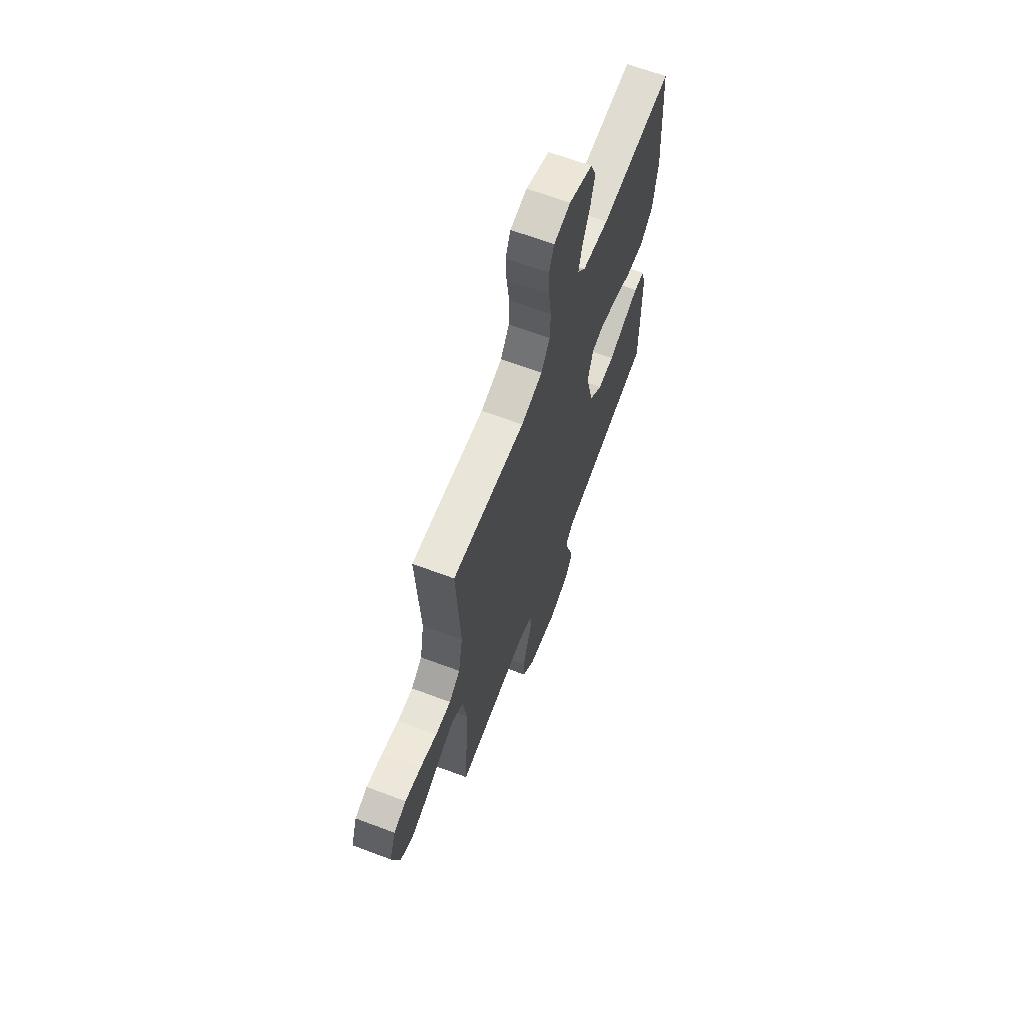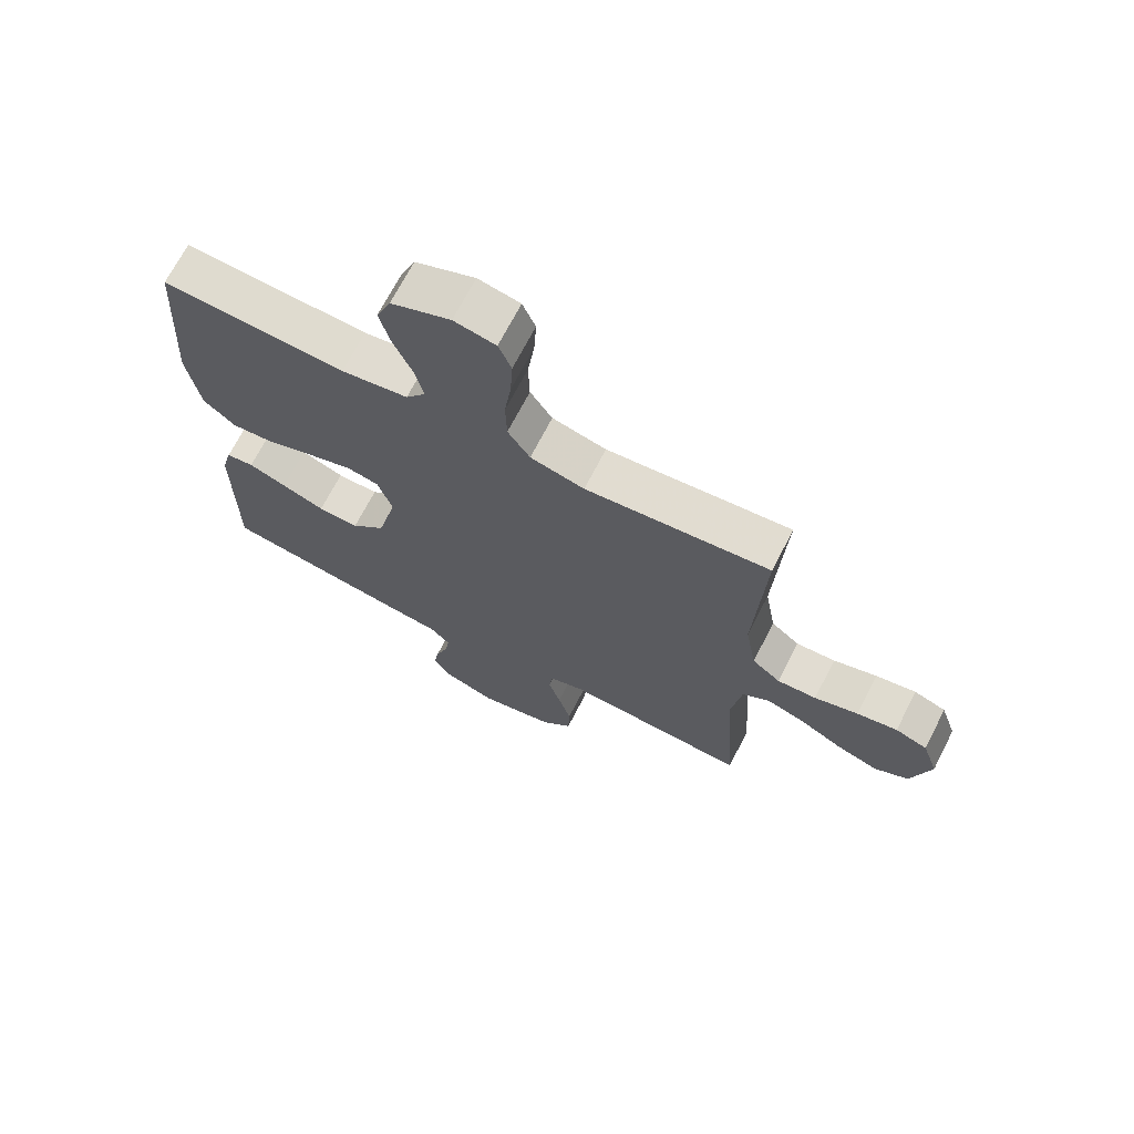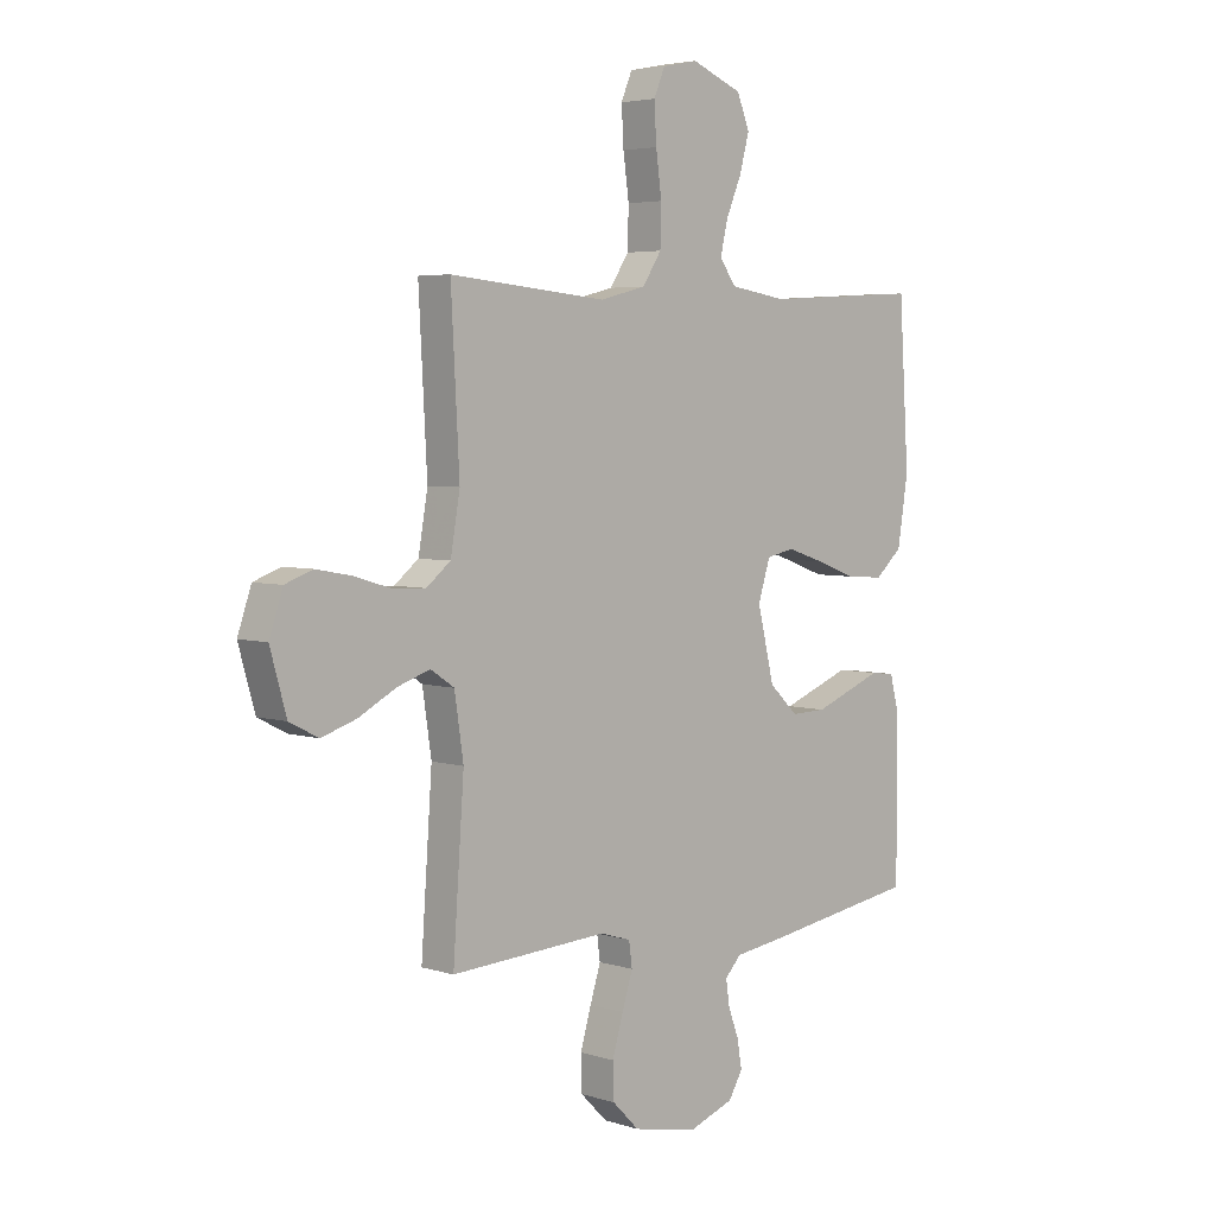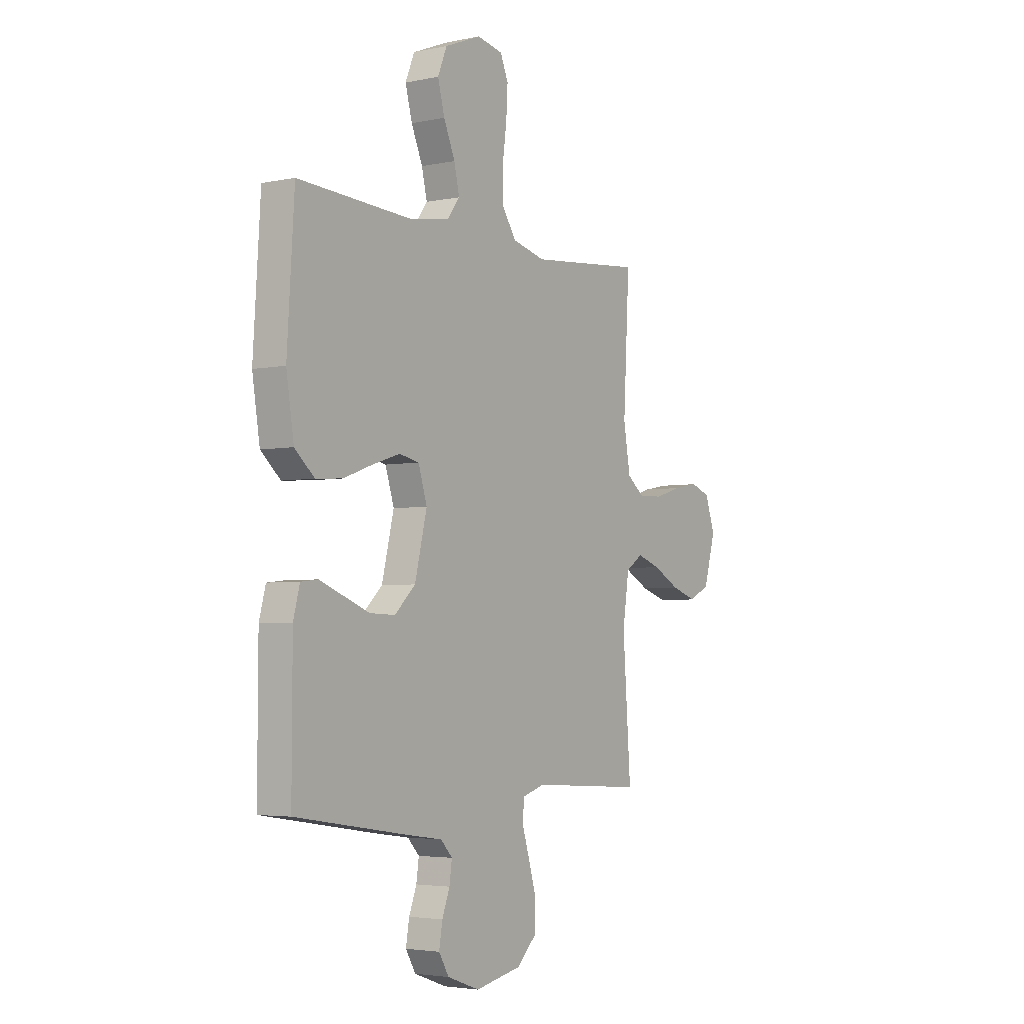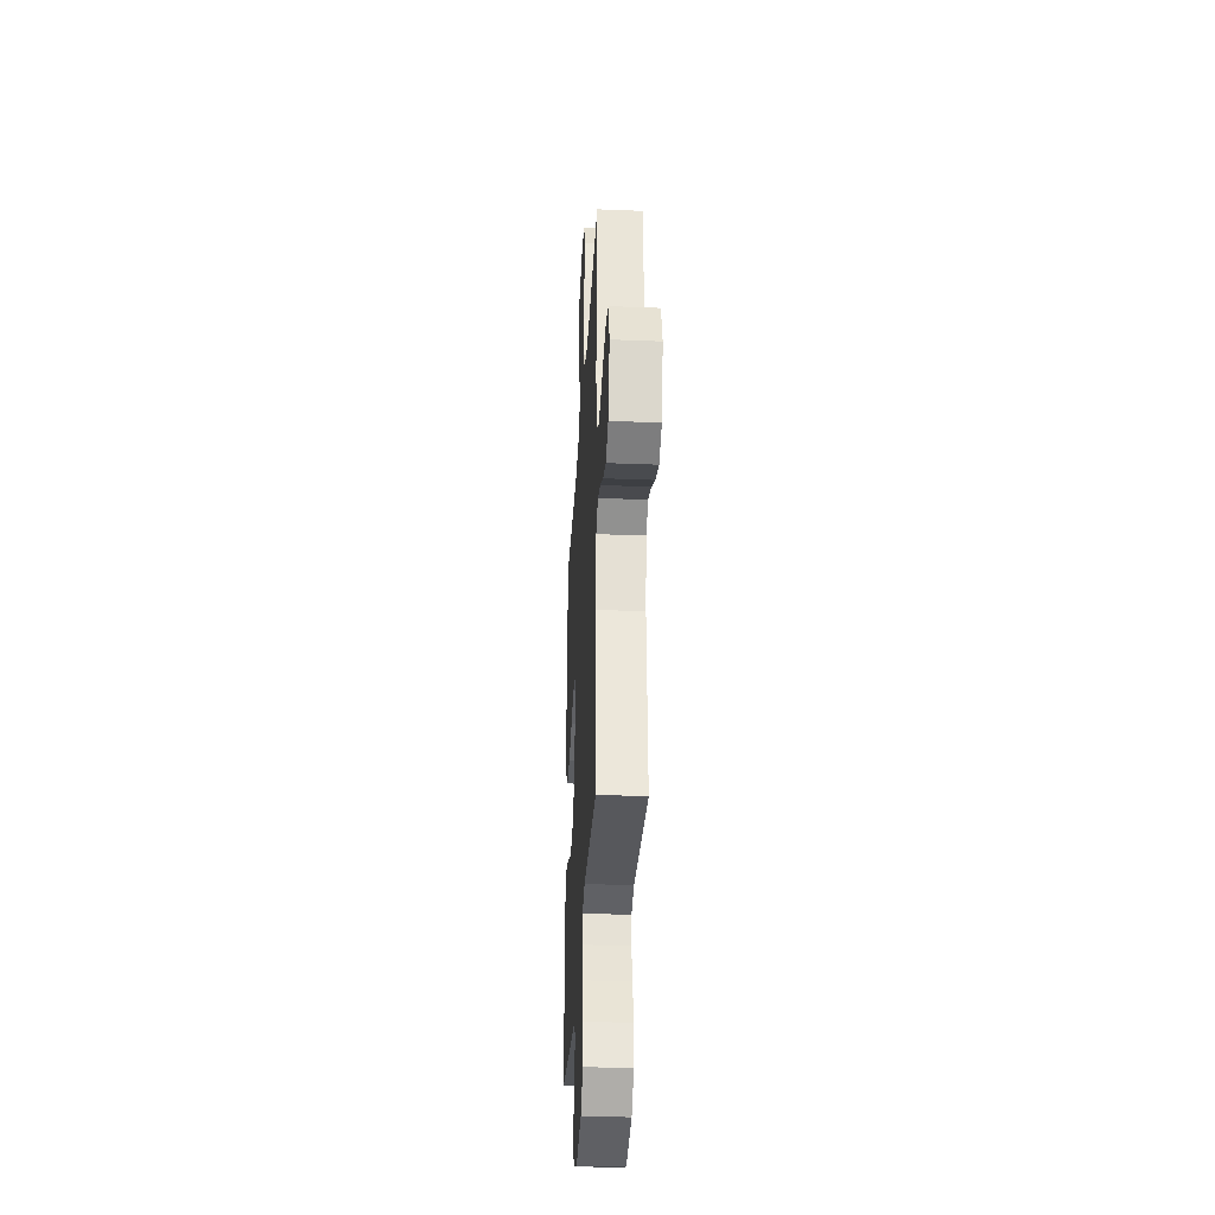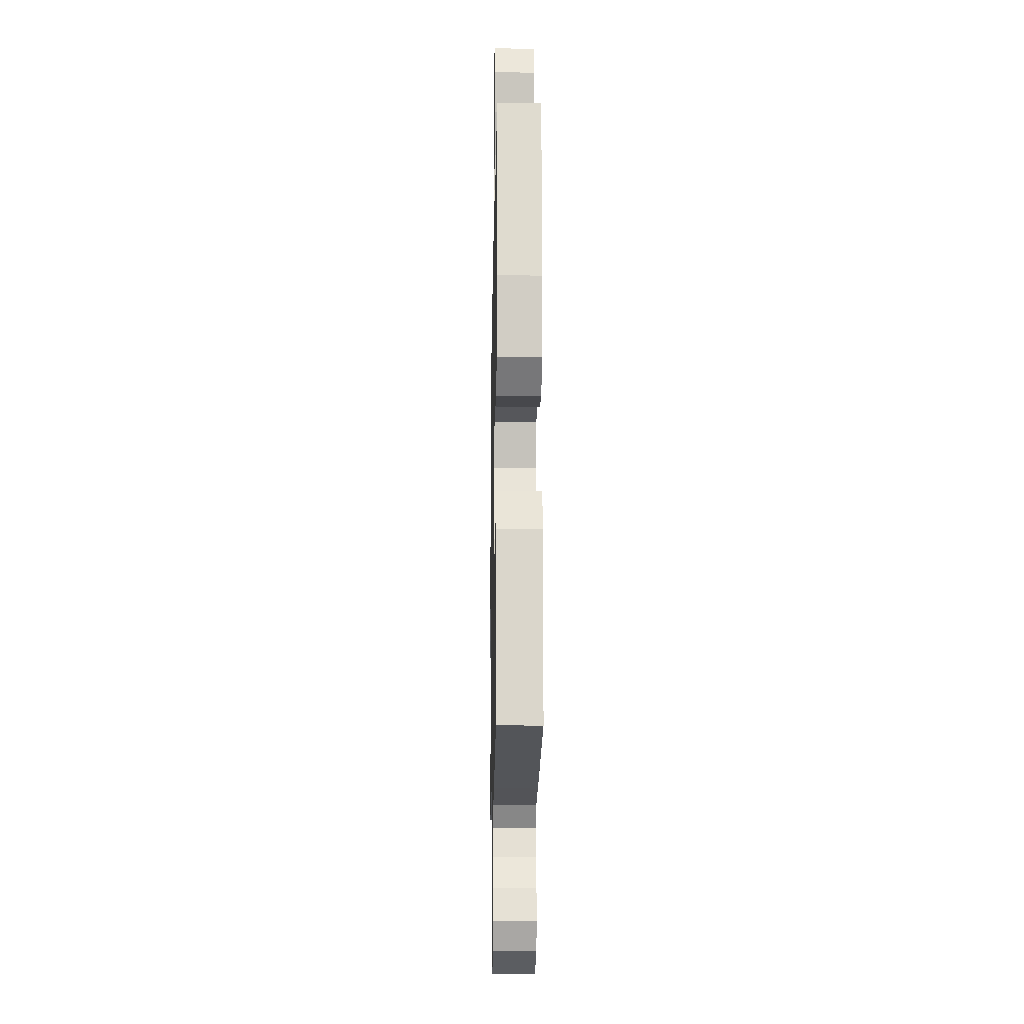
<metadata>
{"format":"obj","ext":"obj","renderer":"f3d","projection":"perspective","resolution":1024,"background":"white","views":[{"elev":65.6,"azim":110.7,"up":"+Z"},{"elev":69.5,"azim":27.2,"up":"+Z"},{"elev":4.4,"azim":135.3,"up":"+Z"},{"elev":-3.7,"azim":-55.5,"up":"+Z"},{"elev":-32.1,"azim":86.8,"up":"+Z"},{"elev":-15.6,"azim":-91.0,"up":"+Z"}]}
</metadata>
<code>
v -0.5 0.07 0.5
v -0.2 0.07 0.483
v -0.091 0.07 0.5
v -0.059 0.07 0.543
v -0.073 0.07 0.604
v -0.103 0.07 0.674
v -0.121 0.07 0.742
v -0.097 0.07 0.801
v 0 0.07 0.84
v 0.068 0.07 0.826
v 0.089 0.07 0.776
v 0.085 0.07 0.704
v 0.074 0.07 0.624
v 0.076 0.07 0.549
v 0.112 0.07 0.494
v 0.2 0.07 0.472
v 0.5 0.07 0.5
v 0.484 0.07 0.2
v 0.502 0.07 0.096
v 0.548 0.07 0.059
v 0.612 0.07 0.062
v 0.683 0.07 0.083
v 0.749 0.07 0.095
v 0.801 0.07 0.076
v 0.827 0.07 0
v 0.796 0.07 -0.109
v 0.741 0.07 -0.137
v 0.674 0.07 -0.115
v 0.603 0.07 -0.077
v 0.541 0.07 -0.056
v 0.496 0.07 -0.086
v 0.479 0.07 -0.2
v 0.5 0.07 -0.5
v 0.2 0.07 -0.482
v 0.142 0.07 -0.5
v 0.136 0.07 -0.546
v 0.156 0.07 -0.61
v 0.177 0.07 -0.681
v 0.175 0.07 -0.747
v 0.124 0.07 -0.798
v 0 0.07 -0.823
v -0.086 0.07 -0.792
v -0.113 0.07 -0.747
v -0.104 0.07 -0.694
v -0.084 0.07 -0.641
v -0.077 0.07 -0.593
v -0.108 0.07 -0.56
v -0.2 0.07 -0.547
v -0.5 0.07 -0.5
v -0.499 0.07 -0.2
v -0.482 0.07 -0.136
v -0.437 0.07 -0.131
v -0.375 0.07 -0.155
v -0.305 0.07 -0.182
v -0.238 0.07 -0.184
v -0.183 0.07 -0.132
v -0.151 0.07 0
v -0.174 0.07 0.073
v -0.227 0.07 0.084
v -0.299 0.07 0.061
v -0.376 0.07 0.033
v -0.447 0.07 0.028
v -0.499 0.07 0.074
v -0.519 0.07 0.2
v -0.5 0 0.5
v -0.2 0 0.483
v -0.091 0 0.5
v -0.059 0 0.543
v -0.073 0 0.604
v -0.103 0 0.674
v -0.121 0 0.742
v -0.097 0 0.801
v 0 0 0.84
v 0.068 0 0.826
v 0.089 0 0.776
v 0.085 0 0.704
v 0.074 0 0.624
v 0.076 0 0.549
v 0.112 0 0.494
v 0.2 0 0.472
v 0.5 0 0.5
v 0.484 0 0.2
v 0.502 0 0.096
v 0.548 0 0.059
v 0.612 0 0.062
v 0.683 0 0.083
v 0.749 0 0.095
v 0.801 0 0.076
v 0.827 0 0
v 0.796 0 -0.109
v 0.741 0 -0.137
v 0.674 0 -0.115
v 0.603 0 -0.077
v 0.541 0 -0.056
v 0.496 0 -0.086
v 0.479 0 -0.2
v 0.5 0 -0.5
v 0.2 0 -0.482
v 0.142 0 -0.5
v 0.136 0 -0.546
v 0.156 0 -0.61
v 0.177 0 -0.681
v 0.175 0 -0.747
v 0.124 0 -0.798
v 0 0 -0.823
v -0.086 0 -0.792
v -0.113 0 -0.747
v -0.104 0 -0.694
v -0.084 0 -0.641
v -0.077 0 -0.593
v -0.108 0 -0.56
v -0.2 0 -0.547
v -0.5 0 -0.5
v -0.499 0 -0.2
v -0.482 0 -0.136
v -0.437 0 -0.131
v -0.375 0 -0.155
v -0.305 0 -0.182
v -0.238 0 -0.184
v -0.183 0 -0.132
v -0.151 0 0
v -0.174 0 0.073
v -0.227 0 0.084
v -0.299 0 0.061
v -0.376 0 0.033
v -0.447 0 0.028
v -0.499 0 0.074
v -0.519 0 0.2
f 64 1 2
f 63 64 2
f 62 63 2
f 61 62 2
f 60 61 2
f 59 60 2 3
f 58 59 3 4
f 57 58 4
f 51 52 53
f 50 51 53
f 49 50 53
f 48 49 53
f 47 48 53
f 46 47 53 54
f 43 44 45
f 42 43 45
f 41 42 45
f 40 41 45
f 39 40 45
f 38 39 45
f 37 38 45
f 36 37 45
f 35 36 45 46
f 32 33 34
f 31 32 34 35
f 27 28 29
f 26 27 29
f 25 26 29
f 24 25 29
f 23 24 29
f 22 23 29
f 21 22 29
f 20 21 29 30
f 19 20 30 31
f 16 17 18
f 31 35 46
f 19 31 46
f 18 19 46
f 16 18 46
f 15 16 46
f 11 12 13
f 10 11 13
f 9 10 13
f 8 9 13
f 7 8 13
f 6 7 13
f 5 6 13
f 4 5 13 14
f 46 54 55
f 46 55 56
f 14 15 46
f 4 14 46
f 57 4 46
f 46 56 57
f 66 65 128
f 66 128 127
f 66 127 126
f 66 126 125
f 66 125 124
f 67 66 124 123
f 68 67 123 122
f 68 122 121
f 117 116 115
f 117 115 114
f 117 114 113
f 117 113 112
f 117 112 111
f 118 117 111 110
f 109 108 107
f 109 107 106
f 109 106 105
f 109 105 104
f 109 104 103
f 109 103 102
f 109 102 101
f 109 101 100
f 110 109 100 99
f 98 97 96
f 99 98 96 95
f 93 92 91
f 93 91 90
f 93 90 89
f 93 89 88
f 93 88 87
f 93 87 86
f 93 86 85
f 94 93 85 84
f 95 94 84 83
f 82 81 80
f 110 99 95
f 110 95 83
f 110 83 82
f 110 82 80
f 110 80 79
f 77 76 75
f 77 75 74
f 77 74 73
f 77 73 72
f 77 72 71
f 77 71 70
f 77 70 69
f 78 77 69 68
f 119 118 110
f 120 119 110
f 110 79 78
f 110 78 68
f 110 68 121
f 121 120 110
f 1 65 66 2
f 2 66 67 3
f 3 67 68 4
f 4 68 69 5
f 5 69 70 6
f 6 70 71 7
f 7 71 72 8
f 8 72 73 9
f 9 73 74 10
f 10 74 75 11
f 11 75 76 12
f 12 76 77 13
f 13 77 78 14
f 14 78 79 15
f 15 79 80 16
f 16 80 81 17
f 17 81 82 18
f 18 82 83 19
f 19 83 84 20
f 20 84 85 21
f 21 85 86 22
f 22 86 87 23
f 23 87 88 24
f 24 88 89 25
f 25 89 90 26
f 26 90 91 27
f 27 91 92 28
f 28 92 93 29
f 29 93 94 30
f 30 94 95 31
f 31 95 96 32
f 32 96 97 33
f 33 97 98 34
f 34 98 99 35
f 35 99 100 36
f 36 100 101 37
f 37 101 102 38
f 38 102 103 39
f 39 103 104 40
f 40 104 105 41
f 41 105 106 42
f 42 106 107 43
f 43 107 108 44
f 44 108 109 45
f 45 109 110 46
f 46 110 111 47
f 47 111 112 48
f 48 112 113 49
f 49 113 114 50
f 50 114 115 51
f 51 115 116 52
f 52 116 117 53
f 53 117 118 54
f 54 118 119 55
f 55 119 120 56
f 56 120 121 57
f 57 121 122 58
f 58 122 123 59
f 59 123 124 60
f 60 124 125 61
f 61 125 126 62
f 62 126 127 63
f 63 127 128 64
f 64 128 65 1

</code>
